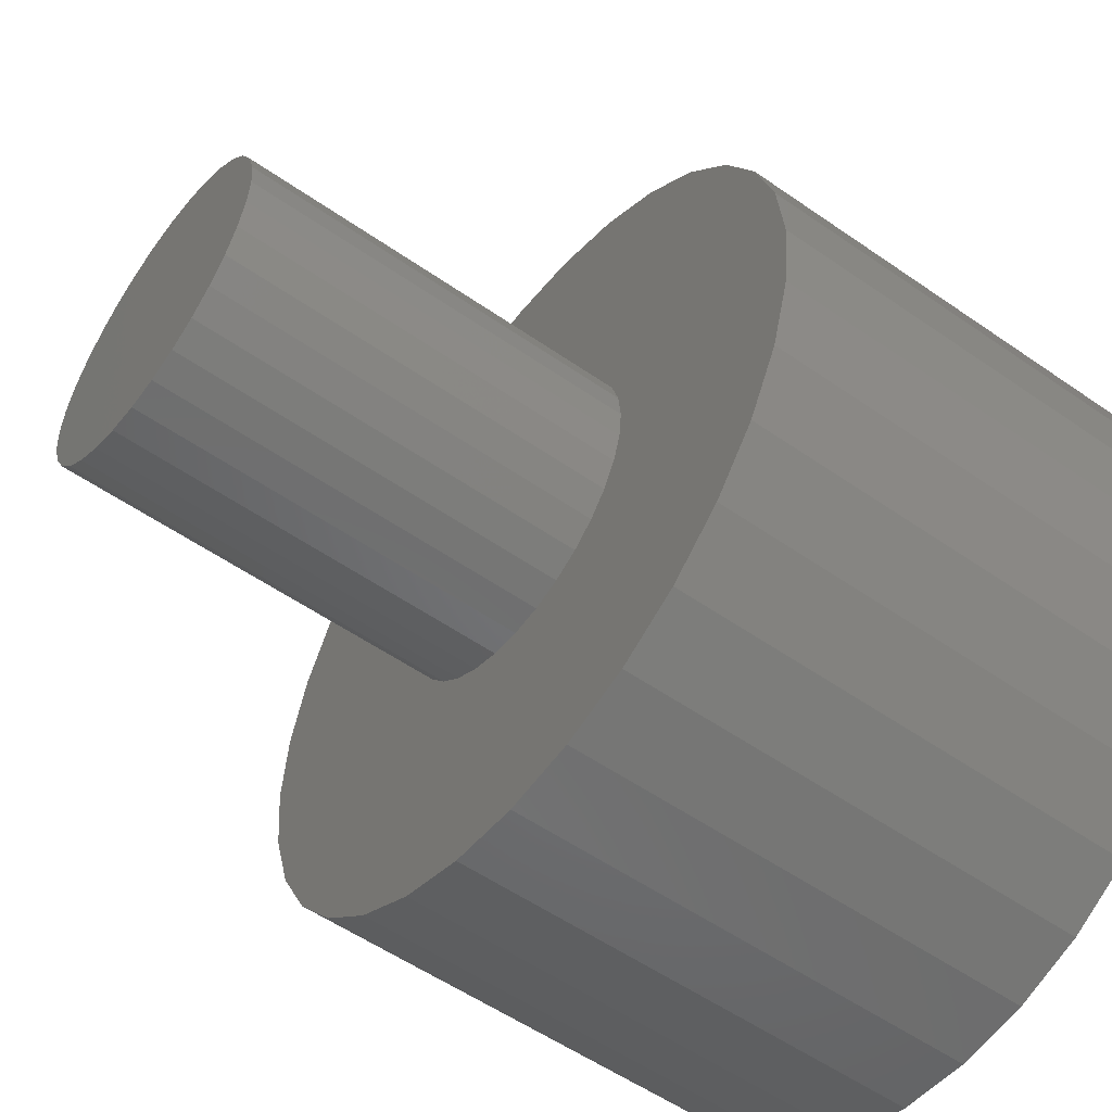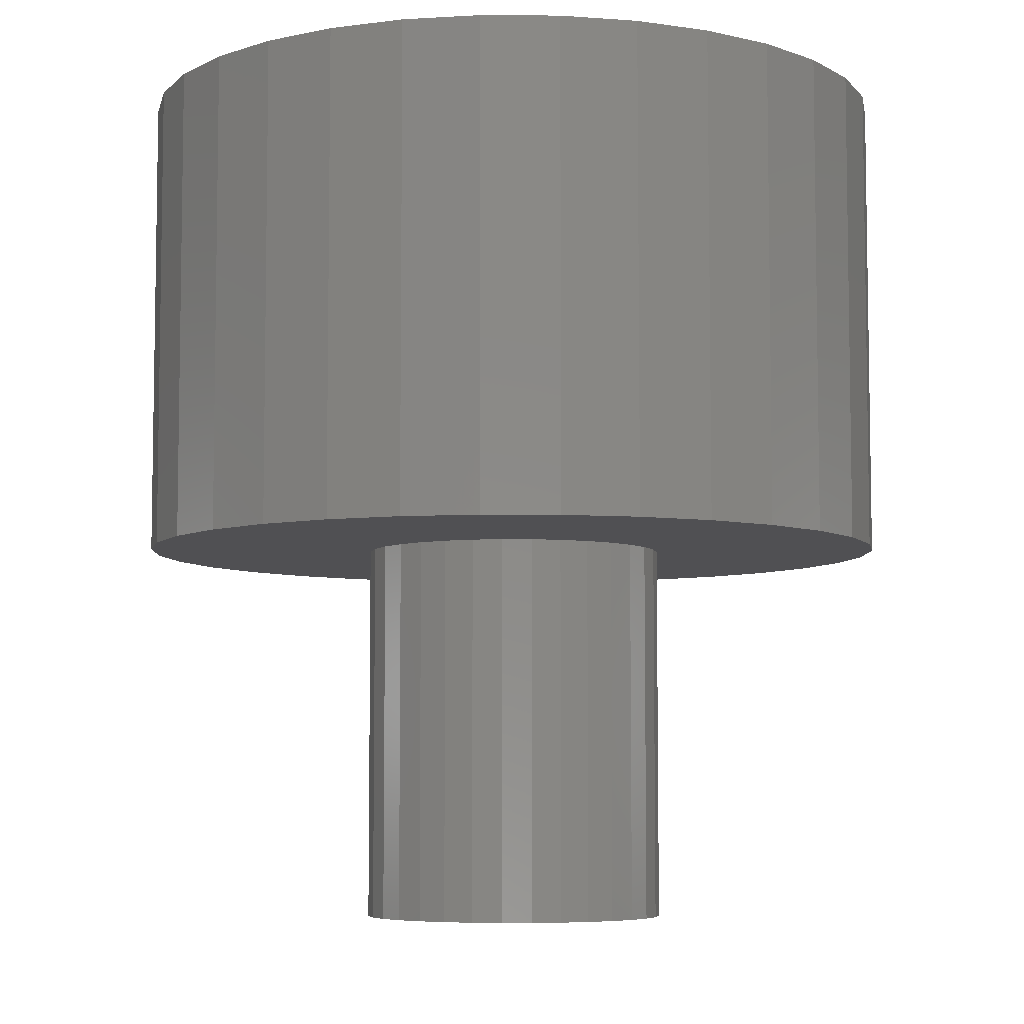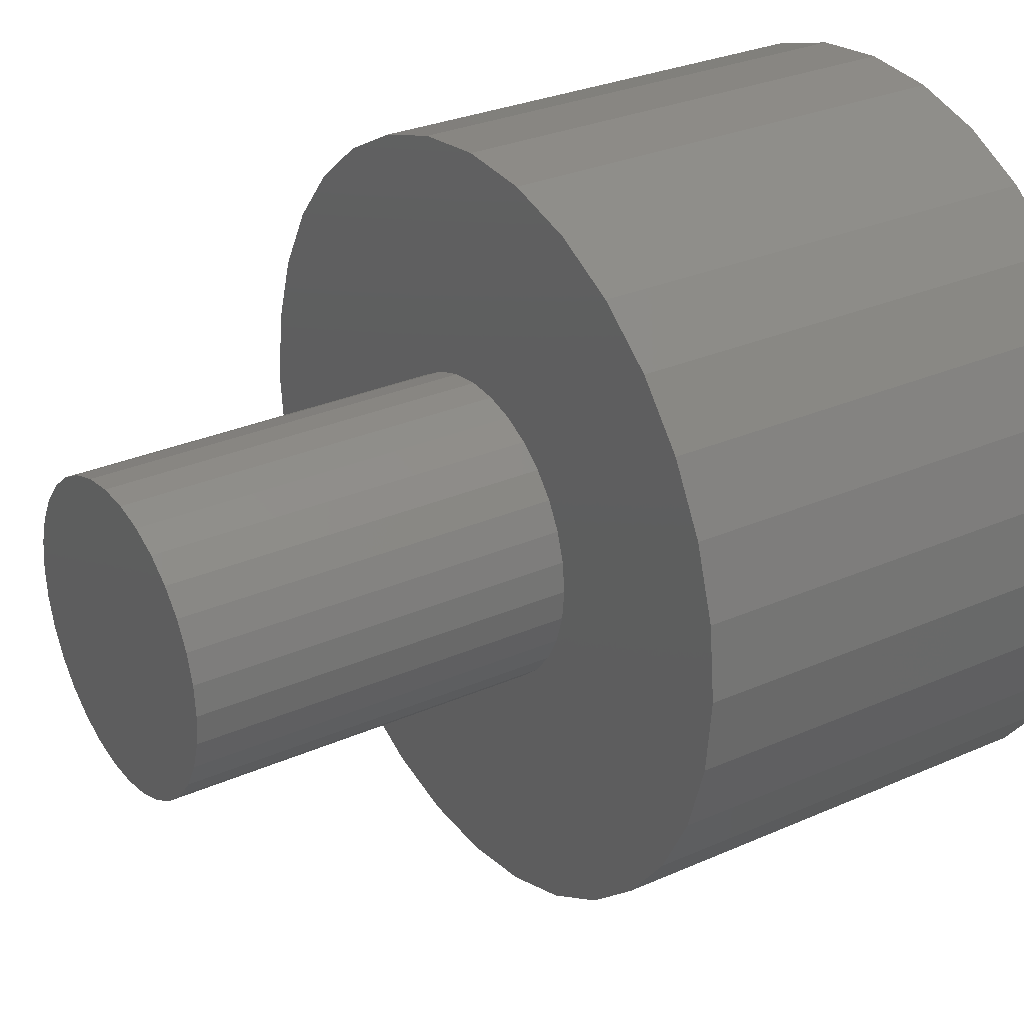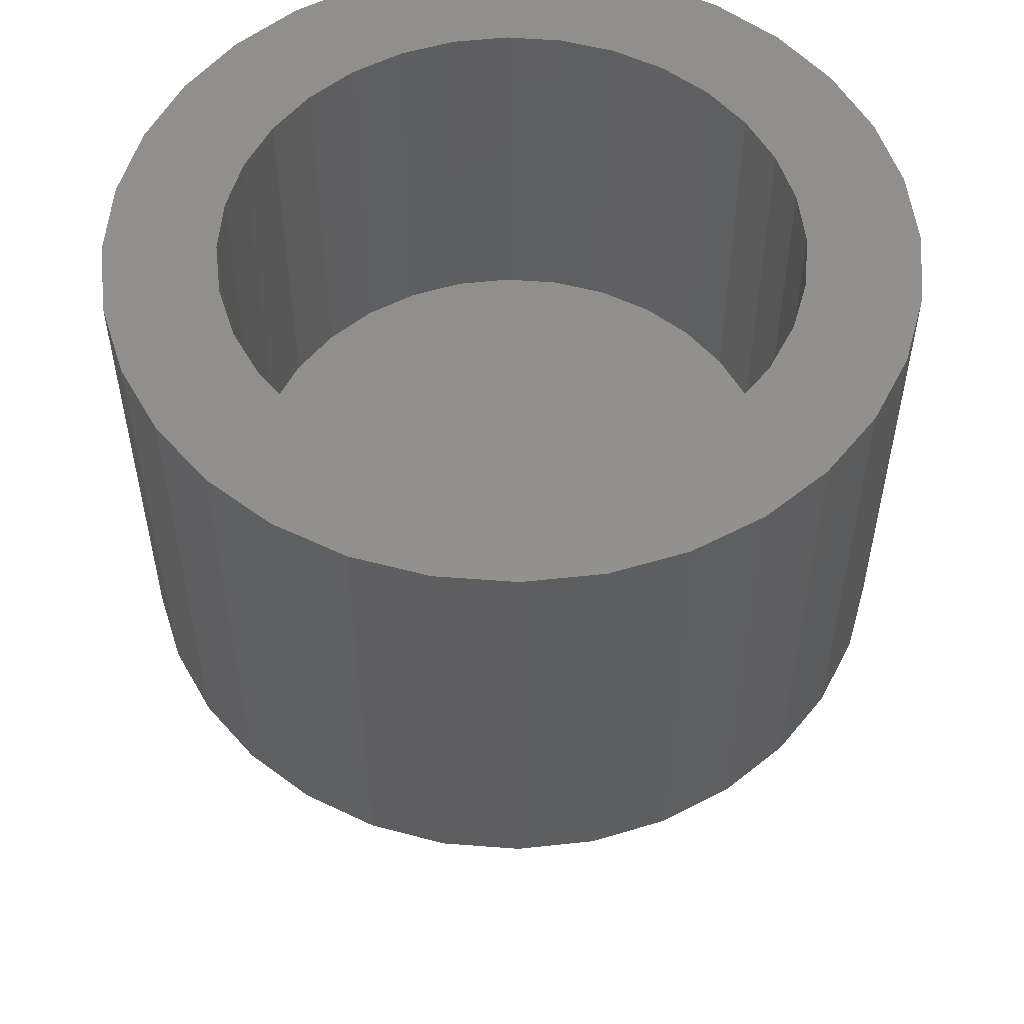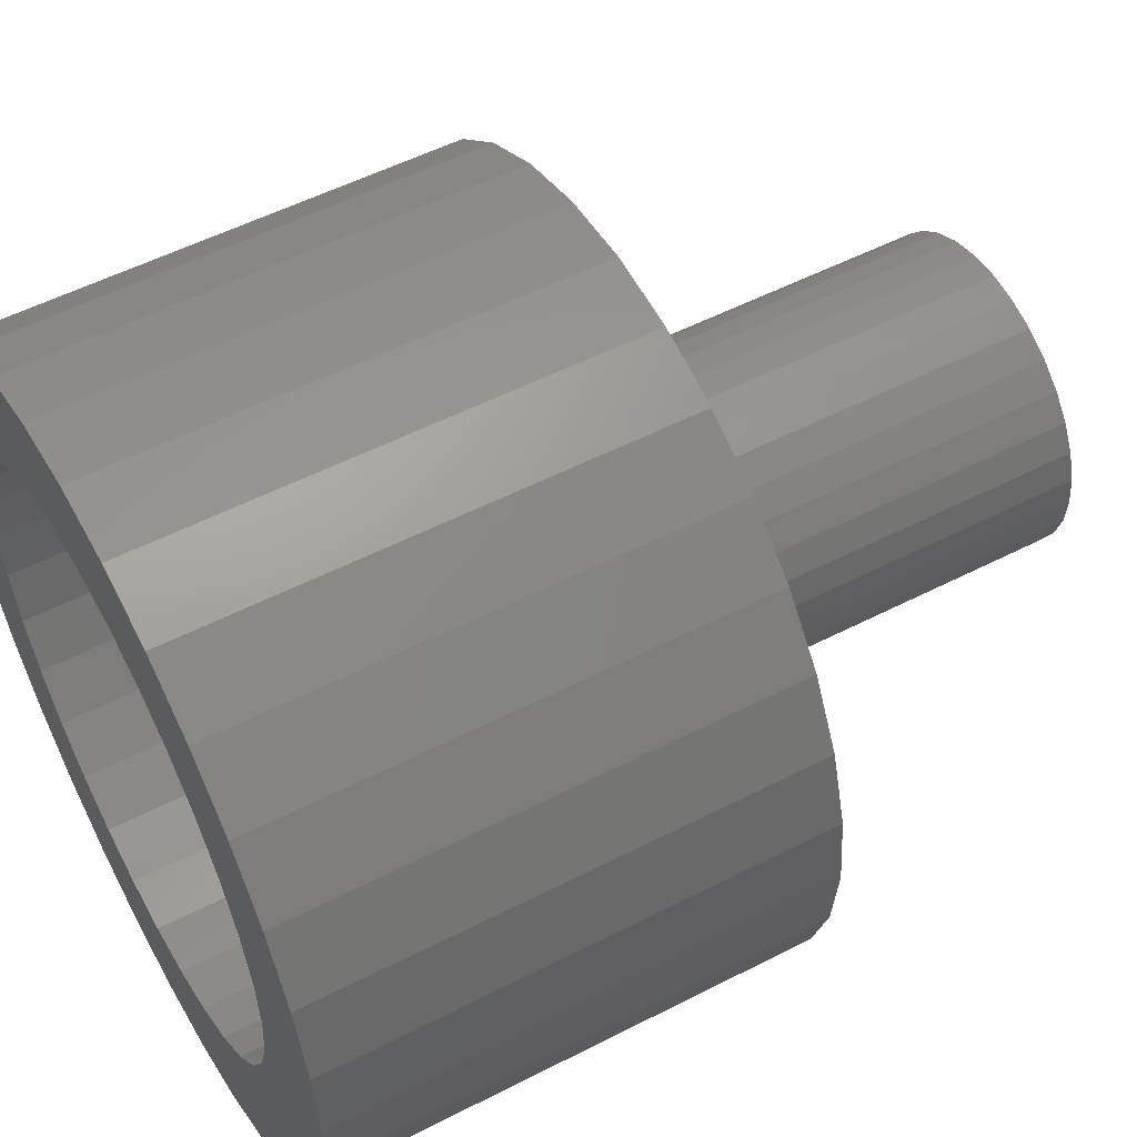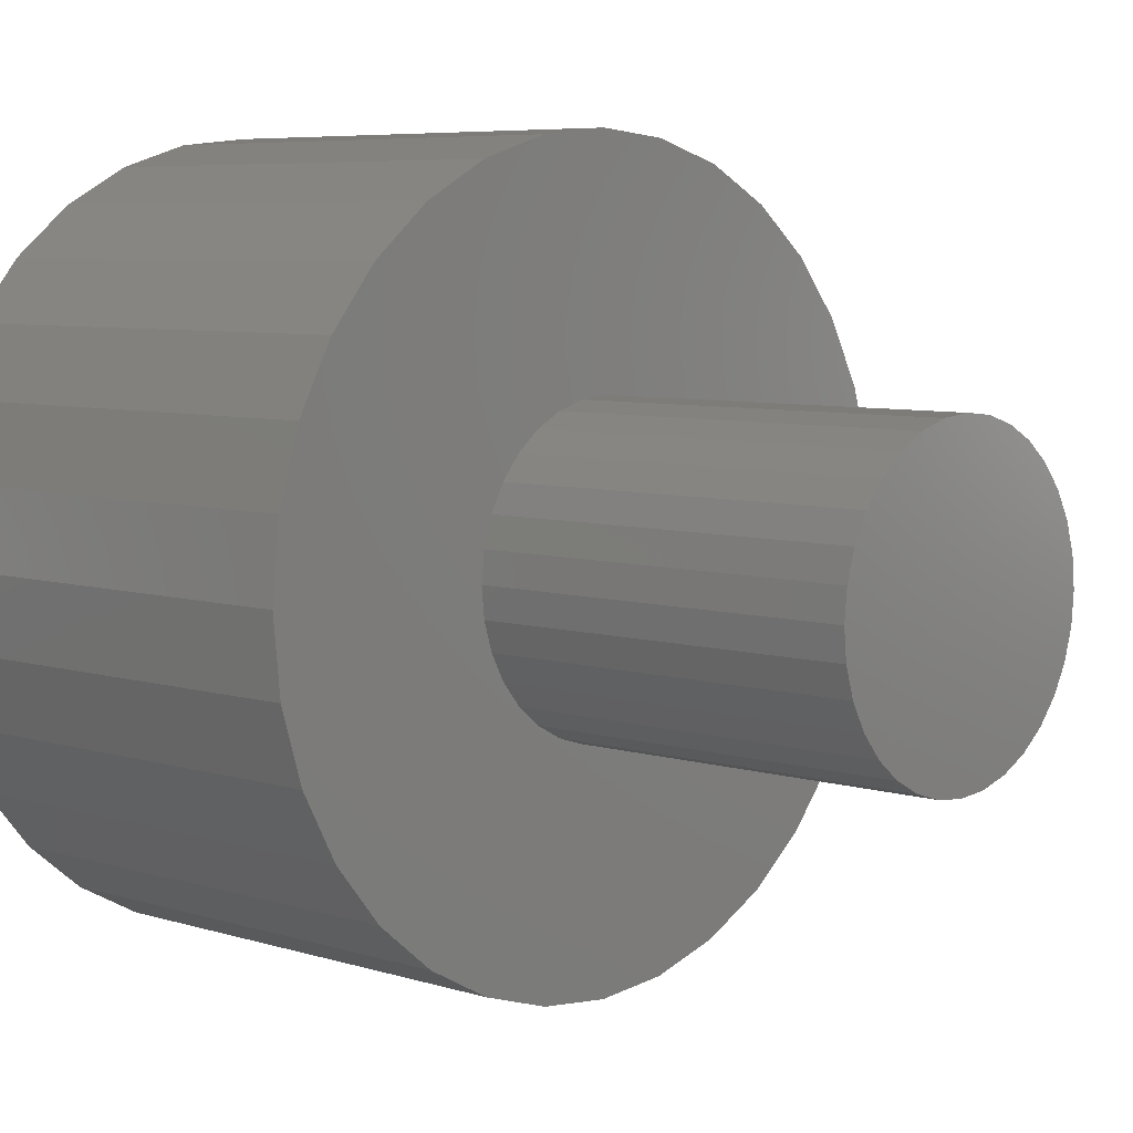
<metadata>
{"format":"stl","ext":"stl","renderer":"f3d","projection":"perspective","resolution":1024,"background":"white","views":[{"elev":-54.6,"azim":53.5,"up":"+Z"},{"elev":-6.3,"azim":38.2,"up":"+Y"},{"elev":28.8,"azim":56.5,"up":"+Z"},{"elev":54.1,"azim":89.0,"up":"+Y"},{"elev":53.7,"azim":-118.7,"up":"+Z"},{"elev":6.3,"azim":-46.8,"up":"+Z"}]}
</metadata>
<code>
# stl→obj: 192 verts, 380 faces
v -0.3123 -0.4141 0.001151
v -0.2919 -0.4141 0.01784
v -0.5482 -0.4141 -0.02829
v -0.3289 -0.4141 -0.01919
v 0.05982 -0.4141 0.09266
v -0.1912 -0.4141 0.03788
v 0.09082 -0.4141 0.03465
v -0.166 -0.4141 0.03024
v 0.1099 -0.4141 -0.02829
v -0.1225 -0.4141 0.001151
v -0.1058 -0.4141 -0.01919
v 0.1099 -0.4141 -0.1592
v -0.08572 -0.4141 -0.1199
v -0.09336 -0.4141 -0.1451
v -0.1058 -0.4141 -0.1683
v 0.1164 -0.4141 -0.09375
v -0.09336 -0.4141 -0.04239
v -0.08572 -0.4141 -0.06757
v -0.08314 -0.4141 -0.09375
v -0.5547 -0.4141 -0.09375
v -0.3516 -0.4141 -0.09375
v -0.349 -0.4141 -0.06757
v -0.3413 -0.4141 -0.04239
v -0.2174 -0.4141 0.04046
v 0.01809 -0.4141 0.1435
v -0.03275 -0.4141 0.1852
v -0.09076 -0.4141 0.2162
v -0.1537 -0.4141 0.2353
v -0.2192 -0.4141 0.2418
v -0.2846 -0.4141 0.2353
v -0.3476 -0.4141 0.2162
v -0.4056 -0.4141 0.1852
v -0.4564 -0.4141 0.1435
v -0.4981 -0.4141 0.09266
v -0.2435 -0.4141 0.03788
v -0.5291 -0.4141 0.03465
v -0.2687 -0.4141 0.03024
v -0.5482 -0.4141 -0.1592
v -0.3289 -0.4141 -0.1683
v -0.3413 -0.4141 -0.1451
v -0.349 -0.4141 -0.1199
v -0.5291 -0.4141 -0.2222
v -0.4981 -0.4141 -0.2802
v -0.2435 -0.4141 -0.2254
v -0.2687 -0.4141 -0.2177
v -0.2919 -0.4141 -0.2053
v -0.3123 -0.4141 -0.1887
v -0.2174 -0.4141 -0.228
v -0.4564 -0.4141 -0.331
v -0.4056 -0.4141 -0.3727
v -0.3476 -0.4141 -0.4037
v -0.2846 -0.4141 -0.4228
v -0.2192 -0.4141 -0.4293
v -0.1537 -0.4141 -0.4228
v -0.09076 -0.4141 -0.4037
v -0.03275 -0.4141 -0.3727
v 0.01809 -0.4141 -0.331
v 0.05982 -0.4141 -0.2802
v -0.1912 -0.4141 -0.2254
v 0.09082 -0.4141 -0.2222
v -0.1225 -0.4141 -0.1887
v -0.1428 -0.4141 -0.2053
v -0.166 -0.4141 -0.2177
v -0.1428 -0.4141 0.01784
v -0.08314 -0.75 -0.09375
v -0.08572 -0.75 -0.1199
v -0.09336 -0.75 -0.1451
v -0.1058 -0.75 -0.1683
v -0.1225 -0.75 -0.1887
v -0.1428 -0.75 -0.2053
v -0.166 -0.75 -0.2177
v -0.1912 -0.75 -0.2254
v -0.2174 -0.75 -0.228
v -0.2435 -0.75 -0.2254
v -0.2687 -0.75 -0.2177
v -0.2919 -0.75 -0.2053
v -0.3123 -0.75 -0.1887
v -0.3289 -0.75 -0.1683
v -0.3413 -0.75 -0.1451
v -0.349 -0.75 -0.1199
v -0.3516 -0.75 -0.09375
v -0.349 -0.75 -0.06757
v -0.3413 -0.75 -0.04239
v -0.3289 -0.75 -0.01919
v -0.3123 -0.75 0.001151
v -0.2919 -0.75 0.01784
v -0.2687 -0.75 0.03024
v -0.2435 -0.75 0.03788
v -0.2174 -0.75 0.04046
v -0.1912 -0.75 0.03788
v -0.166 -0.75 0.03024
v -0.1428 -0.75 0.01784
v -0.1225 -0.75 0.001151
v -0.1058 -0.75 -0.01919
v -0.09336 -0.75 -0.04239
v -0.08572 -0.75 -0.06757
v -0.3901 4.602e-17 0.07721
v -0.4202 4.065e-17 0.04057
v -0.5291 4.679e-19 0.03465
v -0.2192 4.209e-17 -0.3355
v -0.172 4.758e-17 -0.3309
v 0.01809 4.093e-17 -0.331
v -0.03275 3.296e-17 -0.3727
v -0.09076 2.48e-17 -0.4037
v -0.1537 1.676e-17 -0.4228
v -0.2192 9.13e-18 -0.4293
v -0.2846 2.221e-18 -0.4228
v -0.3476 -3.707e-18 -0.4037
v -0.4056 -8.426e-18 -0.3727
v -0.4564 -1.175e-17 -0.331
v -0.2663 3.711e-17 -0.3309
v -0.2192 6.893e-17 0.148
v -0.2663 6.344e-17 0.1434
v -0.4564 1.459e-17 0.1435
v -0.4056 2.255e-17 0.1852
v -0.3476 3.071e-17 0.2162
v -0.2846 3.876e-17 0.2353
v -0.2192 4.638e-17 0.2418
v -0.1537 5.329e-17 0.2353
v -0.09076 5.922e-17 0.2162
v -0.03275 6.394e-17 0.1852
v -0.172 7.391e-17 0.1434
v -0.3117 5.764e-17 0.1296
v -0.3535 5.176e-17 0.1073
v -0.4981 7.13e-18 0.09266
v -0.4563 3.18e-17 -0.04658
v -0.5482 -5.146e-18 -0.02829
v -0.4425 3.585e-17 -0.001226
v -0.4202 2.574e-17 -0.2281
v -0.5291 -1.379e-17 -0.2222
v -0.4425 2.558e-17 -0.1863
v -0.5482 -1.241e-17 -0.1592
v -0.4563 2.657e-17 -0.1409
v -0.5547 -9.495e-18 -0.09375
v -0.4609 2.867e-17 -0.09375
v -0.3535 2.944e-17 -0.2948
v -0.4981 -1.357e-17 -0.2802
v -0.3901 2.704e-17 -0.2647
v -0.3117 3.284e-17 -0.3171
v -0.01813 8.529e-17 0.04057
v -0.0482 8.398e-17 0.07721
v 0.09082 6.93e-17 0.03465
v -0.08484 8.158e-17 0.1073
v 0.05982 6.908e-17 0.09266
v -0.1266 7.818e-17 0.1296
v 0.01809 6.727e-17 0.1435
v 0.01797 8.446e-17 -0.04658
v 0.004211 8.545e-17 -0.001226
v 0.1099 6.792e-17 -0.02829
v -0.01813 7.037e-17 -0.2281
v 0.004211 7.517e-17 -0.1863
v 0.09082 5.504e-17 -0.2222
v 0.01797 7.922e-17 -0.1409
v 0.1099 6.066e-17 -0.1592
v 0.02262 8.235e-17 -0.09375
v 0.1164 6.501e-17 -0.09375
v -0.08484 5.926e-17 -0.2948
v -0.0482 6.5e-17 -0.2647
v 0.05982 4.838e-17 -0.2802
v -0.1266 5.338e-17 -0.3171
v -0.172 -0.3203 -0.3309
v -0.1266 -0.3203 -0.3171
v -0.08484 -0.3203 -0.2948
v -0.0482 -0.3203 -0.2647
v -0.01813 -0.3203 -0.2281
v 0.004211 -0.3203 -0.1863
v 0.01797 -0.3203 -0.1409
v 0.02262 -0.3203 -0.09375
v -0.2192 -0.3203 -0.3355
v -0.2663 -0.3203 -0.3309
v -0.3117 -0.3203 -0.3171
v -0.3535 -0.3203 -0.2948
v -0.3901 -0.3203 -0.2647
v -0.4202 -0.3203 -0.2281
v -0.4425 -0.3203 -0.1863
v -0.4563 -0.3203 -0.1409
v -0.4609 -0.3203 -0.09375
v -0.2663 -0.3203 0.1434
v -0.3117 -0.3203 0.1296
v -0.3535 -0.3203 0.1073
v -0.3901 -0.3203 0.07721
v -0.4202 -0.3203 0.04057
v -0.4425 -0.3203 -0.001226
v -0.4563 -0.3203 -0.04658
v -0.2192 -0.3203 0.148
v -0.172 -0.3203 0.1434
v -0.1266 -0.3203 0.1296
v -0.08484 -0.3203 0.1073
v -0.0482 -0.3203 0.07721
v -0.01813 -0.3203 0.04057
v 0.004211 -0.3203 -0.001226
v 0.01797 -0.3203 -0.04658
f 1 2 3
f 3 4 1
f 5 6 7
f 7 6 8
f 9 10 11
f 12 13 14
f 14 15 12
f 16 9 11
f 16 11 17
f 16 17 18
f 16 18 19
f 16 19 13
f 16 13 12
f 20 21 22
f 20 22 23
f 20 23 4
f 20 4 3
f 24 6 5
f 24 5 25
f 24 25 26
f 24 26 27
f 24 27 28
f 24 28 29
f 24 29 30
f 24 30 31
f 24 31 32
f 24 32 33
f 24 33 34
f 24 34 35
f 36 3 2
f 36 2 37
f 36 37 35
f 36 35 34
f 38 39 40
f 38 40 41
f 38 41 21
f 38 21 20
f 42 43 44
f 42 44 45
f 42 45 46
f 42 46 47
f 42 47 39
f 42 39 38
f 48 44 43
f 48 43 49
f 48 49 50
f 48 50 51
f 48 51 52
f 48 52 53
f 48 53 54
f 48 54 55
f 48 55 56
f 48 56 57
f 48 57 58
f 48 58 59
f 60 12 15
f 60 15 61
f 60 61 62
f 60 62 63
f 60 63 59
f 60 59 58
f 10 9 64
f 64 9 7
f 64 7 8
f 19 65 13
f 13 65 66
f 13 66 14
f 14 66 67
f 14 67 15
f 15 67 68
f 15 68 61
f 61 68 69
f 61 69 62
f 62 69 70
f 62 70 63
f 63 70 71
f 63 71 59
f 59 71 72
f 59 72 48
f 48 72 73
f 48 73 44
f 44 73 74
f 44 74 45
f 45 74 75
f 45 75 46
f 46 75 76
f 46 76 47
f 47 76 77
f 47 77 39
f 39 77 78
f 39 78 40
f 40 78 79
f 40 79 41
f 41 79 80
f 41 80 21
f 21 80 81
f 21 81 22
f 22 81 82
f 22 82 23
f 23 82 83
f 23 83 4
f 4 83 84
f 4 84 1
f 1 84 85
f 1 85 2
f 2 85 86
f 2 86 37
f 37 86 87
f 37 87 35
f 35 87 88
f 35 88 24
f 24 88 89
f 24 89 6
f 6 89 90
f 6 90 8
f 8 90 91
f 8 91 64
f 64 91 92
f 64 92 10
f 10 92 93
f 10 93 11
f 11 93 94
f 11 94 17
f 17 94 95
f 17 95 18
f 18 95 96
f 18 96 19
f 19 96 65
f 88 90 89
f 90 88 87
f 90 87 91
f 71 74 72
f 72 74 73
f 91 87 92
f 92 87 86
f 92 86 93
f 93 86 85
f 93 85 94
f 94 85 84
f 94 84 95
f 95 84 83
f 95 83 96
f 96 83 82
f 96 82 65
f 65 82 81
f 65 81 66
f 66 81 80
f 66 80 67
f 67 80 79
f 67 79 68
f 68 79 78
f 68 78 69
f 69 78 77
f 69 77 70
f 70 77 76
f 70 76 71
f 71 76 75
f 71 75 74
f 97 98 99
f 100 101 102
f 100 102 103
f 100 103 104
f 100 104 105
f 100 105 106
f 100 106 107
f 100 107 108
f 100 108 109
f 100 109 110
f 100 110 111
f 112 113 114
f 112 114 115
f 112 115 116
f 112 116 117
f 112 117 118
f 112 118 119
f 112 119 120
f 112 120 121
f 112 121 122
f 113 123 114
f 114 123 124
f 114 124 125
f 125 124 97
f 125 97 99
f 126 127 128
f 128 127 99
f 128 99 98
f 129 130 131
f 131 130 132
f 131 132 133
f 133 132 134
f 133 134 135
f 135 134 127
f 135 127 126
f 136 137 138
f 138 137 130
f 138 130 129
f 111 110 139
f 139 110 137
f 139 137 136
f 140 141 142
f 142 141 143
f 142 143 144
f 144 143 145
f 144 145 146
f 146 145 122
f 146 122 121
f 147 148 149
f 149 148 140
f 149 140 142
f 150 151 152
f 152 151 153
f 152 153 154
f 154 153 155
f 154 155 156
f 156 155 147
f 156 147 149
f 157 158 159
f 159 158 150
f 159 150 152
f 101 160 102
f 102 160 157
f 102 157 159
f 100 161 101
f 101 161 162
f 101 162 160
f 160 162 163
f 160 163 157
f 157 163 164
f 157 164 158
f 158 164 165
f 158 165 150
f 150 165 166
f 150 166 151
f 151 166 167
f 151 167 153
f 153 167 168
f 153 168 155
f 161 100 169
f 169 100 111
f 169 111 170
f 170 111 139
f 170 139 171
f 171 139 136
f 171 136 172
f 172 136 138
f 172 138 173
f 173 138 129
f 173 129 174
f 174 129 131
f 174 131 175
f 175 131 133
f 175 133 176
f 176 133 135
f 176 135 177
f 112 178 113
f 113 178 179
f 113 179 123
f 123 179 180
f 123 180 124
f 124 180 181
f 124 181 97
f 97 181 182
f 97 182 98
f 98 182 183
f 98 183 128
f 128 183 184
f 128 184 126
f 126 184 177
f 126 177 135
f 178 112 185
f 185 112 122
f 185 122 186
f 186 122 145
f 186 145 187
f 187 145 143
f 187 143 188
f 188 143 141
f 188 141 189
f 189 141 140
f 189 140 190
f 190 140 148
f 190 148 191
f 191 148 147
f 191 147 192
f 192 147 155
f 192 155 168
f 167 192 168
f 191 192 167
f 166 191 167
f 176 184 175
f 184 176 177
f 184 183 175
f 175 183 182
f 175 182 174
f 174 182 181
f 174 181 173
f 173 181 180
f 173 180 172
f 172 180 179
f 172 179 171
f 171 179 178
f 171 178 170
f 170 178 185
f 170 185 169
f 169 185 186
f 169 186 161
f 161 186 187
f 161 187 162
f 162 187 188
f 162 188 163
f 163 188 189
f 163 189 164
f 164 189 190
f 164 190 165
f 165 190 191
f 165 191 166
f 156 16 154
f 154 16 12
f 154 12 152
f 152 12 60
f 152 60 159
f 159 60 58
f 159 58 102
f 102 58 57
f 102 57 103
f 103 57 56
f 103 56 104
f 104 56 55
f 104 55 105
f 105 55 54
f 105 54 106
f 106 54 53
f 106 53 107
f 107 53 52
f 107 52 108
f 108 52 51
f 108 51 109
f 109 51 50
f 109 50 110
f 110 50 49
f 110 49 137
f 137 49 43
f 137 43 130
f 130 43 42
f 130 42 132
f 132 42 38
f 132 38 134
f 134 38 20
f 134 20 127
f 127 20 3
f 127 3 99
f 99 3 36
f 99 36 125
f 125 36 34
f 125 34 114
f 114 34 33
f 114 33 115
f 115 33 32
f 115 32 116
f 116 32 31
f 116 31 117
f 117 31 30
f 117 30 118
f 118 30 29
f 118 29 119
f 119 29 28
f 119 28 120
f 120 28 27
f 120 27 121
f 121 27 26
f 121 26 146
f 146 26 25
f 146 25 144
f 144 25 5
f 144 5 142
f 142 5 7
f 142 7 149
f 149 7 9
f 149 9 156
f 156 9 16

</code>
